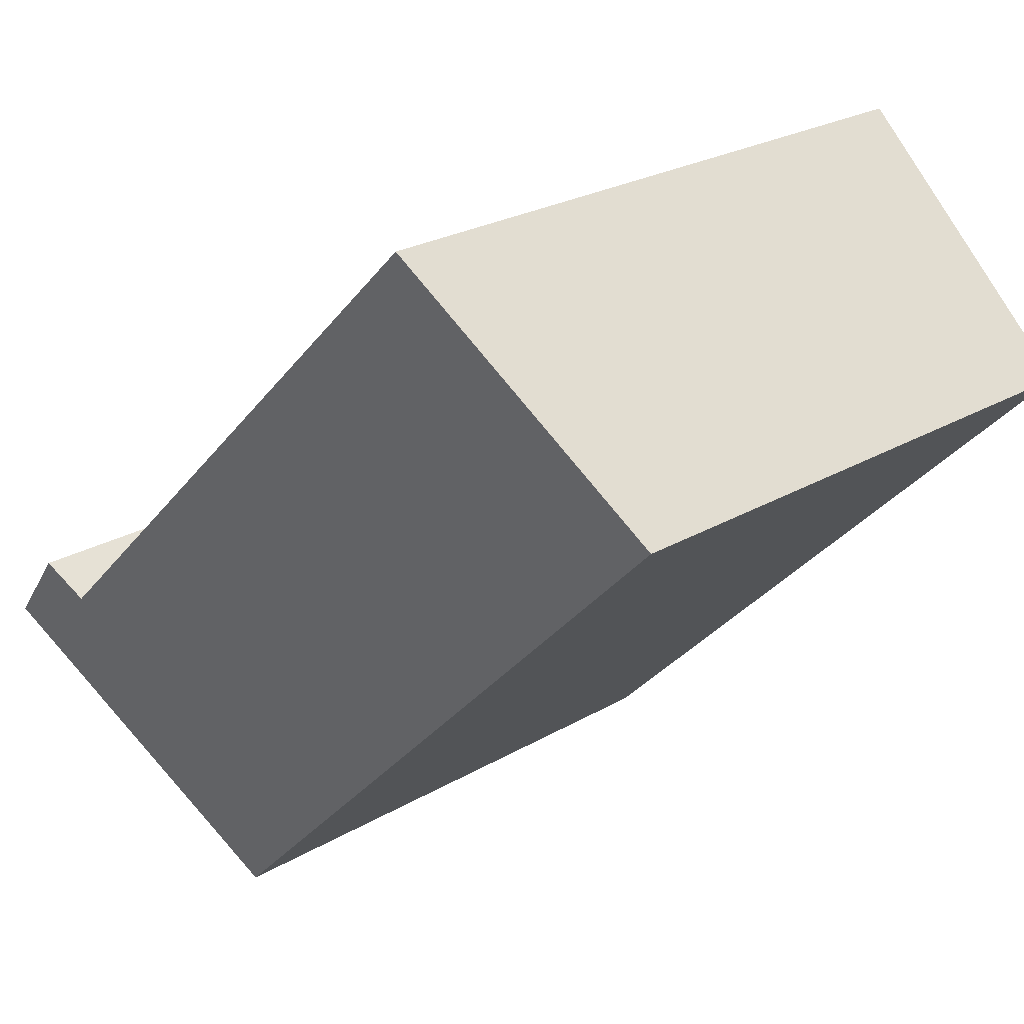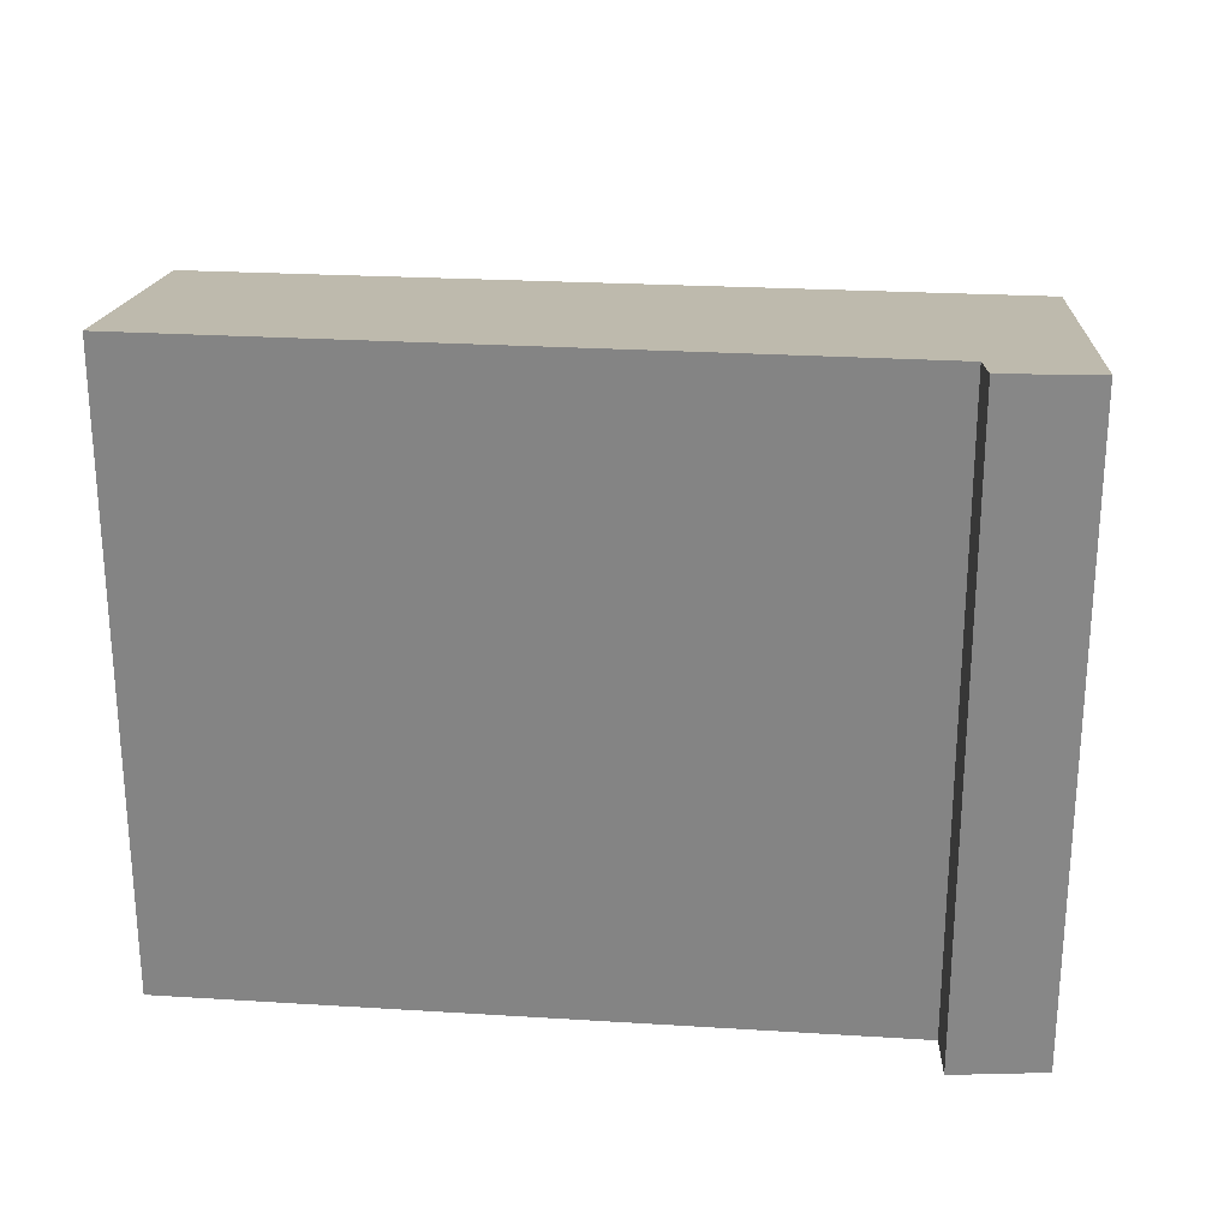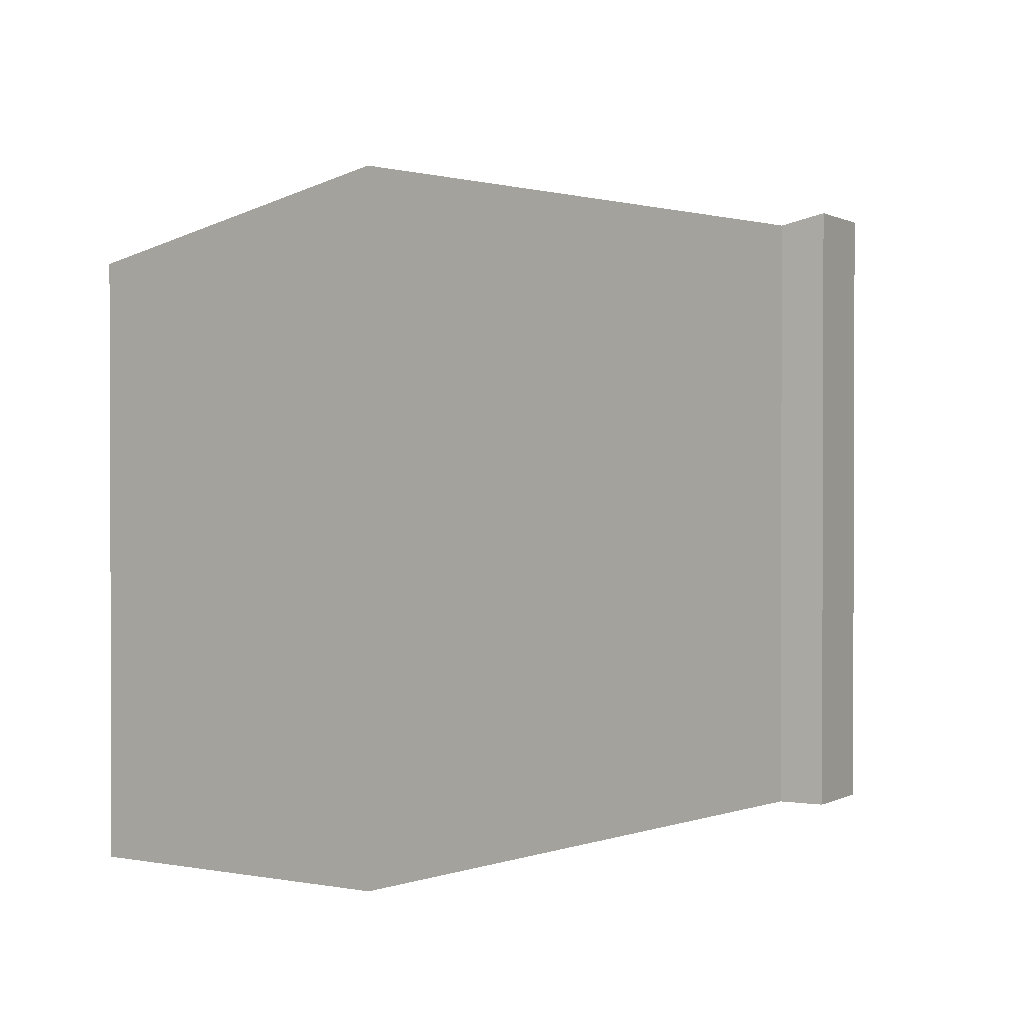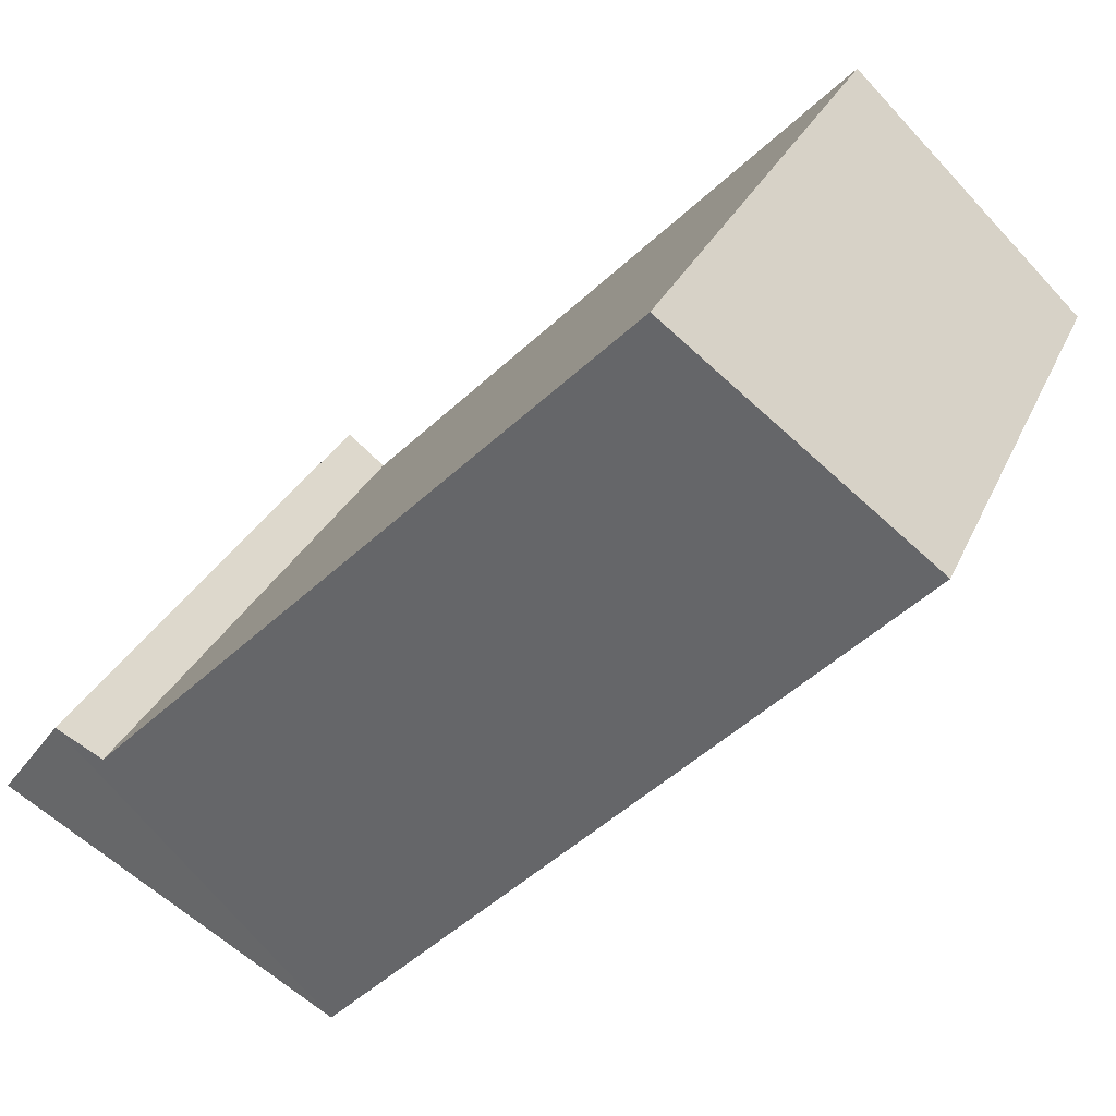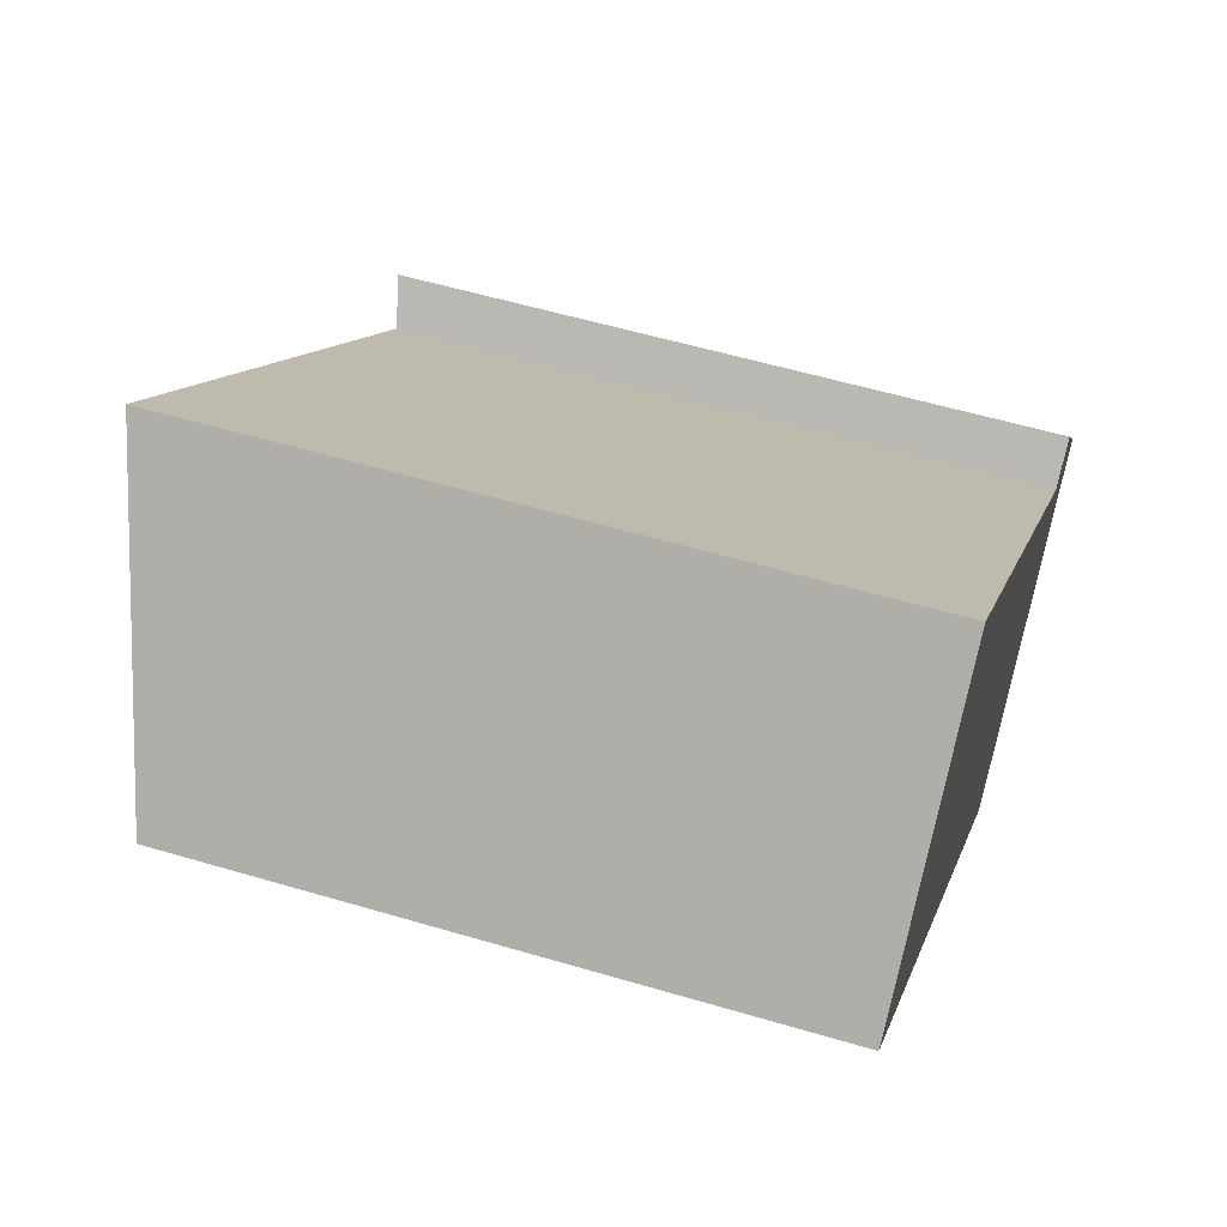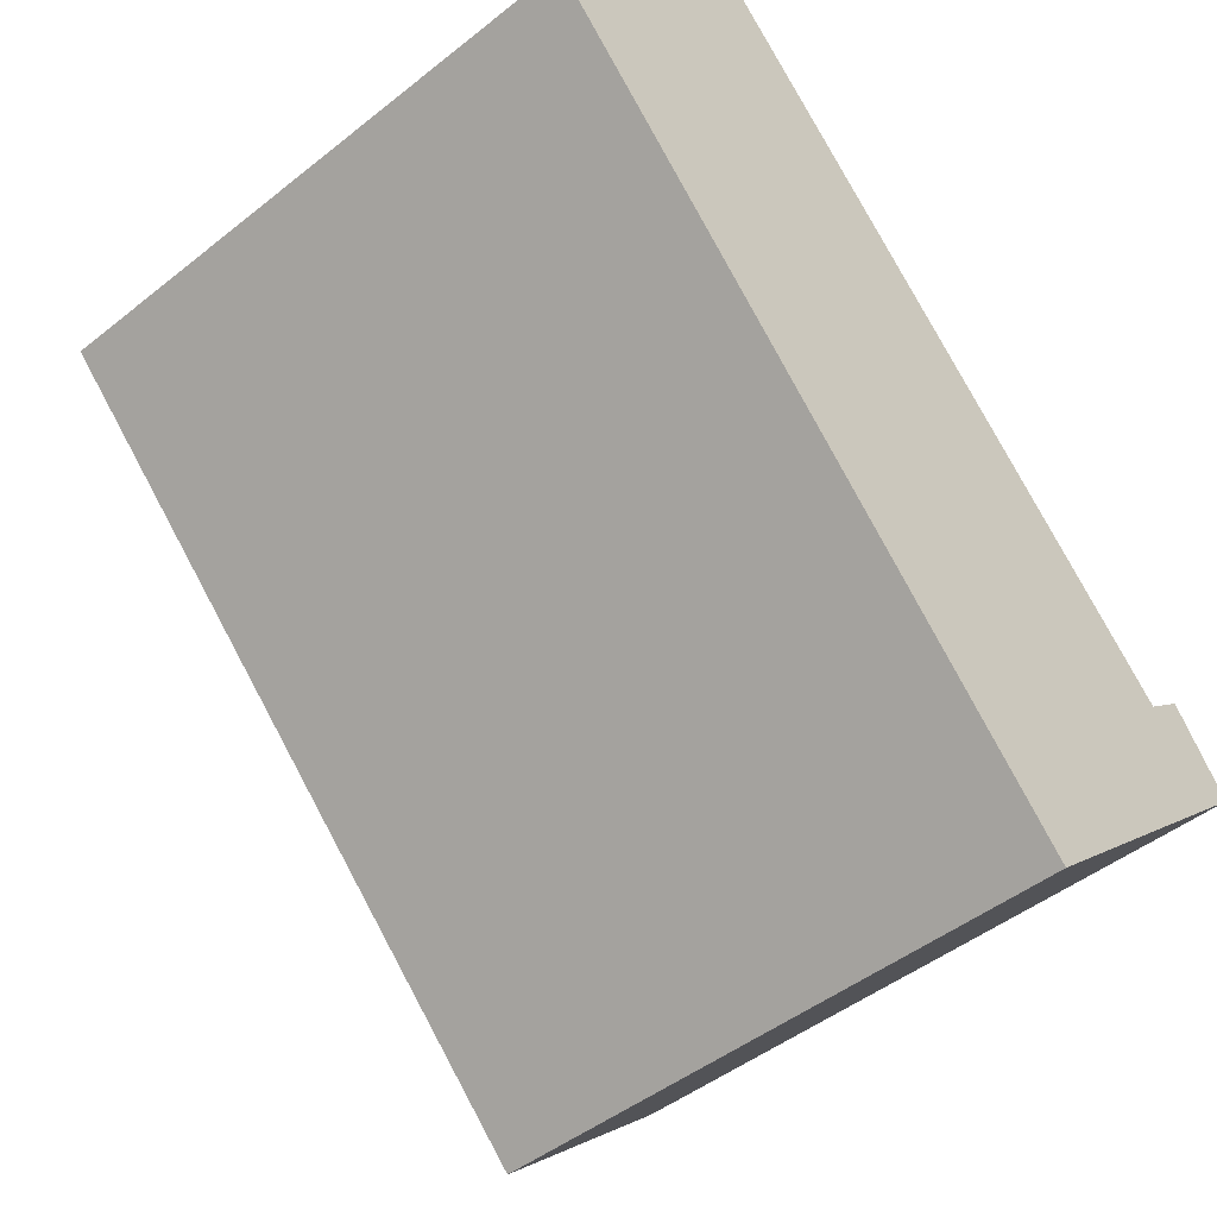
<metadata>
{"format":"obj","ext":"obj","renderer":"f3d","projection":"perspective","resolution":1024,"background":"white","views":[{"elev":24.4,"azim":-134.1,"up":"+Z"},{"elev":27.8,"azim":50.3,"up":"+Y"},{"elev":1.2,"azim":-8.2,"up":"+Y"},{"elev":27.6,"azim":-160.4,"up":"+Z"},{"elev":56.0,"azim":-72.7,"up":"+Z"},{"elev":-46.1,"azim":-47.6,"up":"+Z"}]}
</metadata>
<code>
v  4.653 4.764 -4.767
v  6.462 5.475 -2.053
v  6.939 5.455 -2.673
v  6.136 5.382 -2.317
v  1.919 5.362 1.862
v  0 4.766 2.918e-16
v  6.462 1.257e-16 -2.053
v  6.939 1.637e-16 -2.673
v  6.136 1.419e-16 -2.317
v  1.919 -1.14e-16 1.862
v  4.653 2.919e-16 -4.767
v  0 0 0
g defaultobject
f 1 2 3
f 2 1 4
f 4 1 5
f 5 1 6
f 7 3 2
f 3 7 8
f 5 9 4
f 9 5 10
f 8 1 3
f 1 8 11
f 1 12 6
f 12 1 11
f 4 7 2
f 7 4 9
f 6 10 5
f 10 6 12
f 7 11 8
f 11 7 9
f 11 9 12
f 12 9 10

</code>
